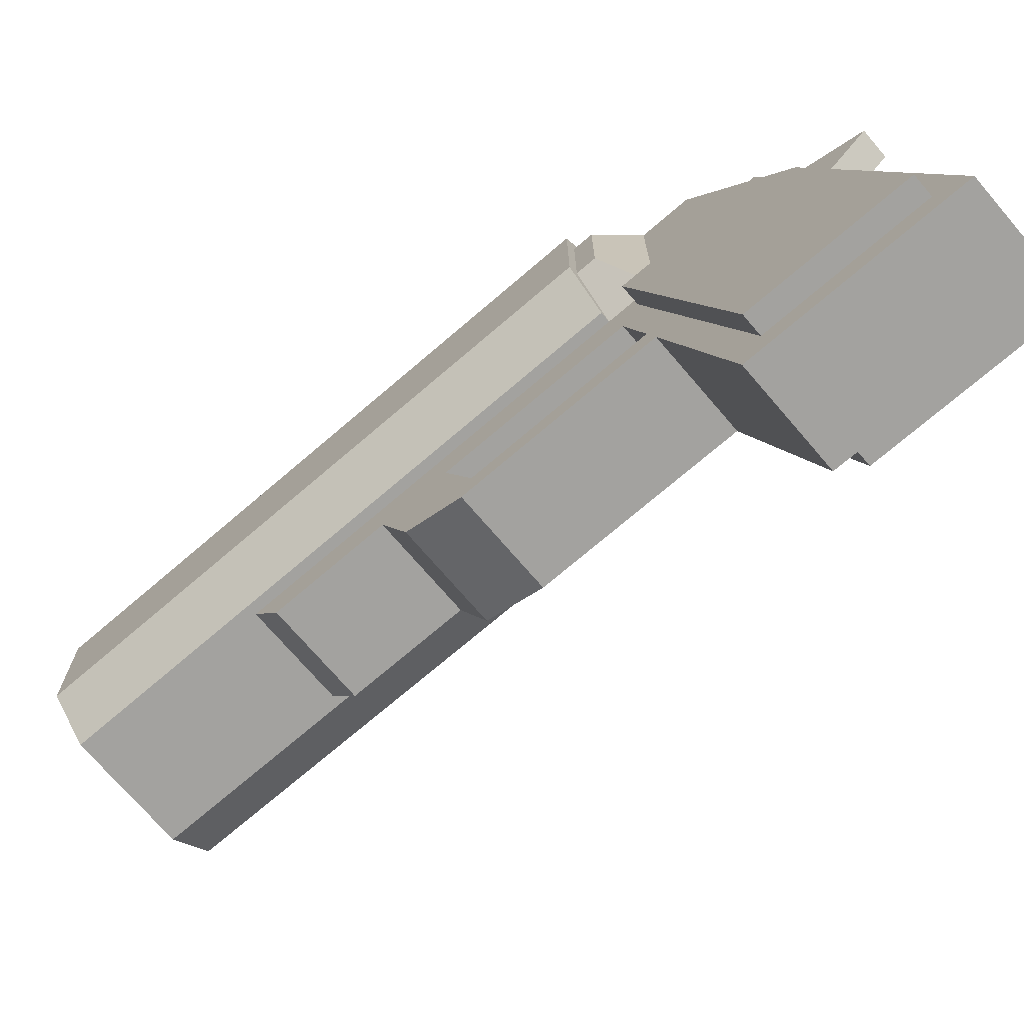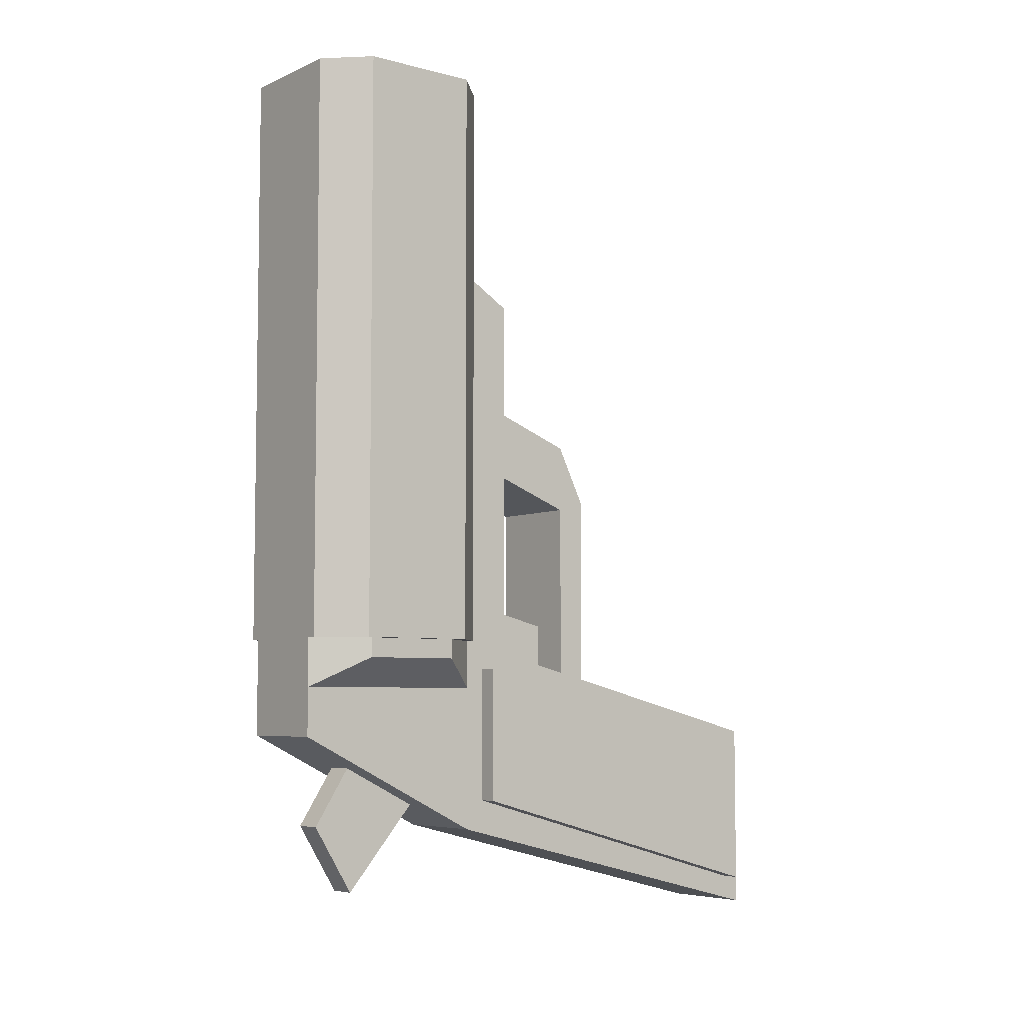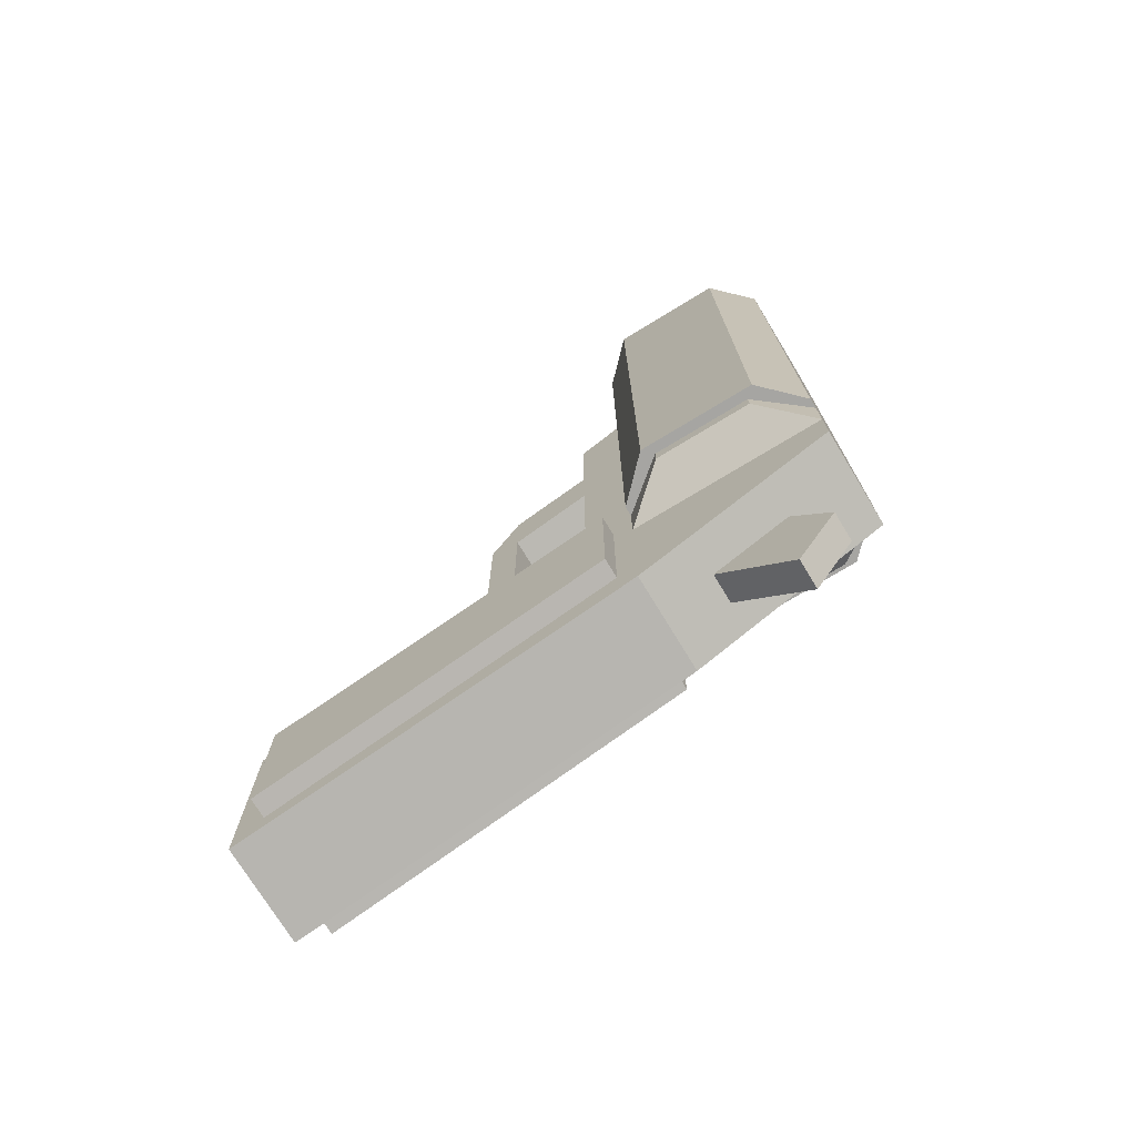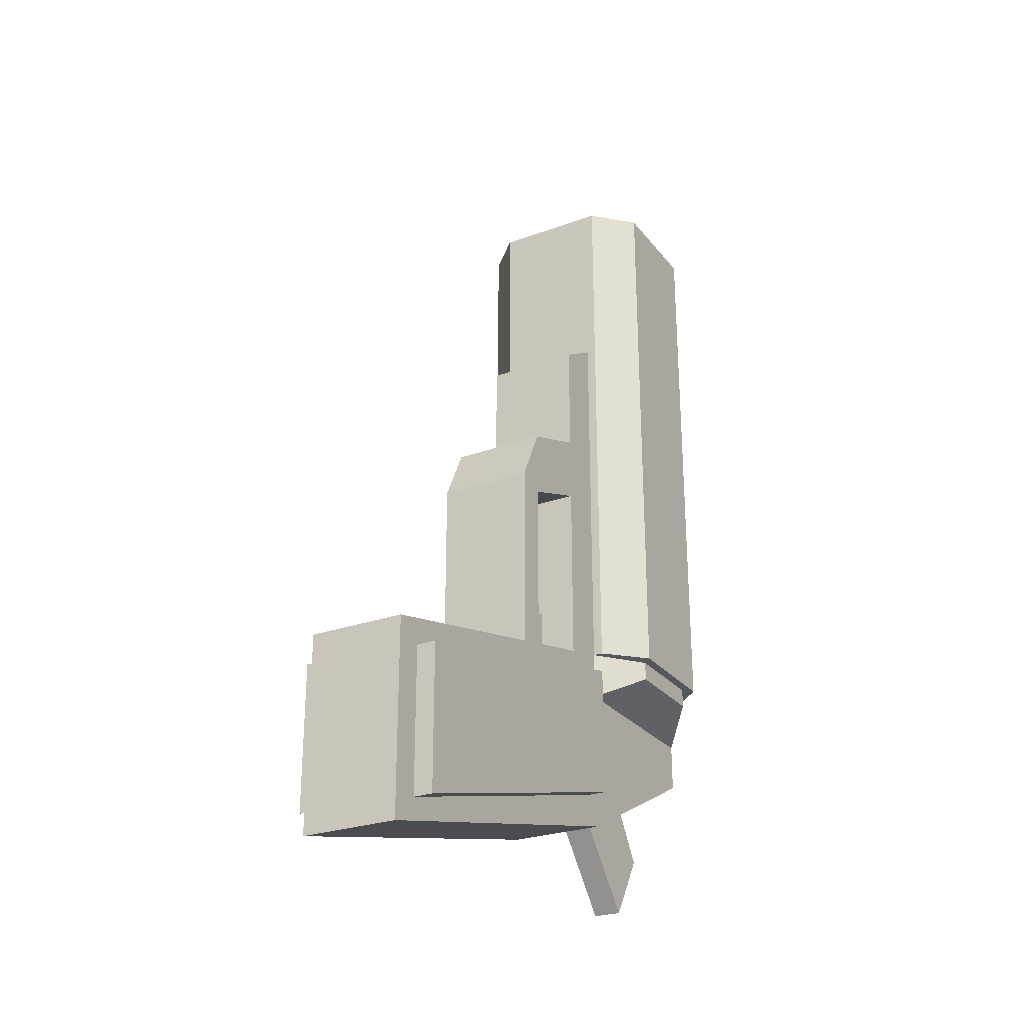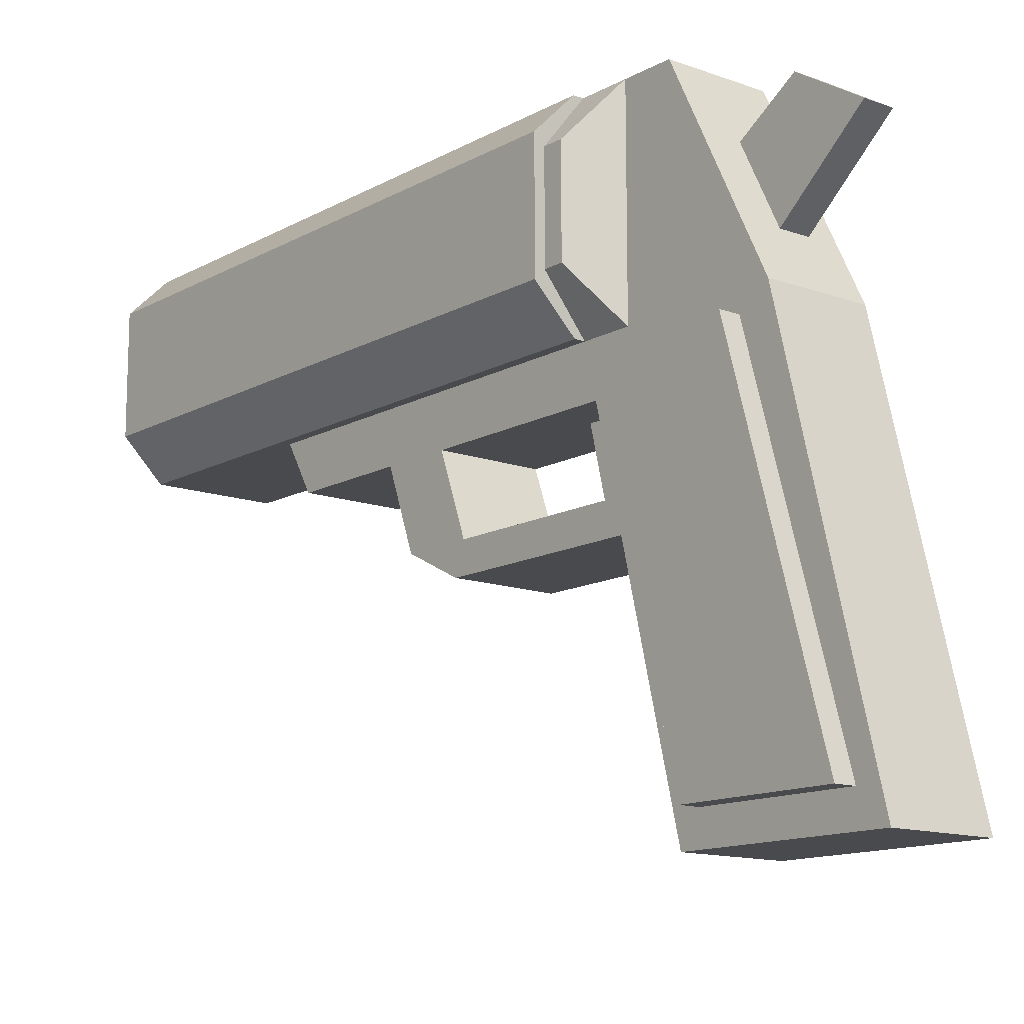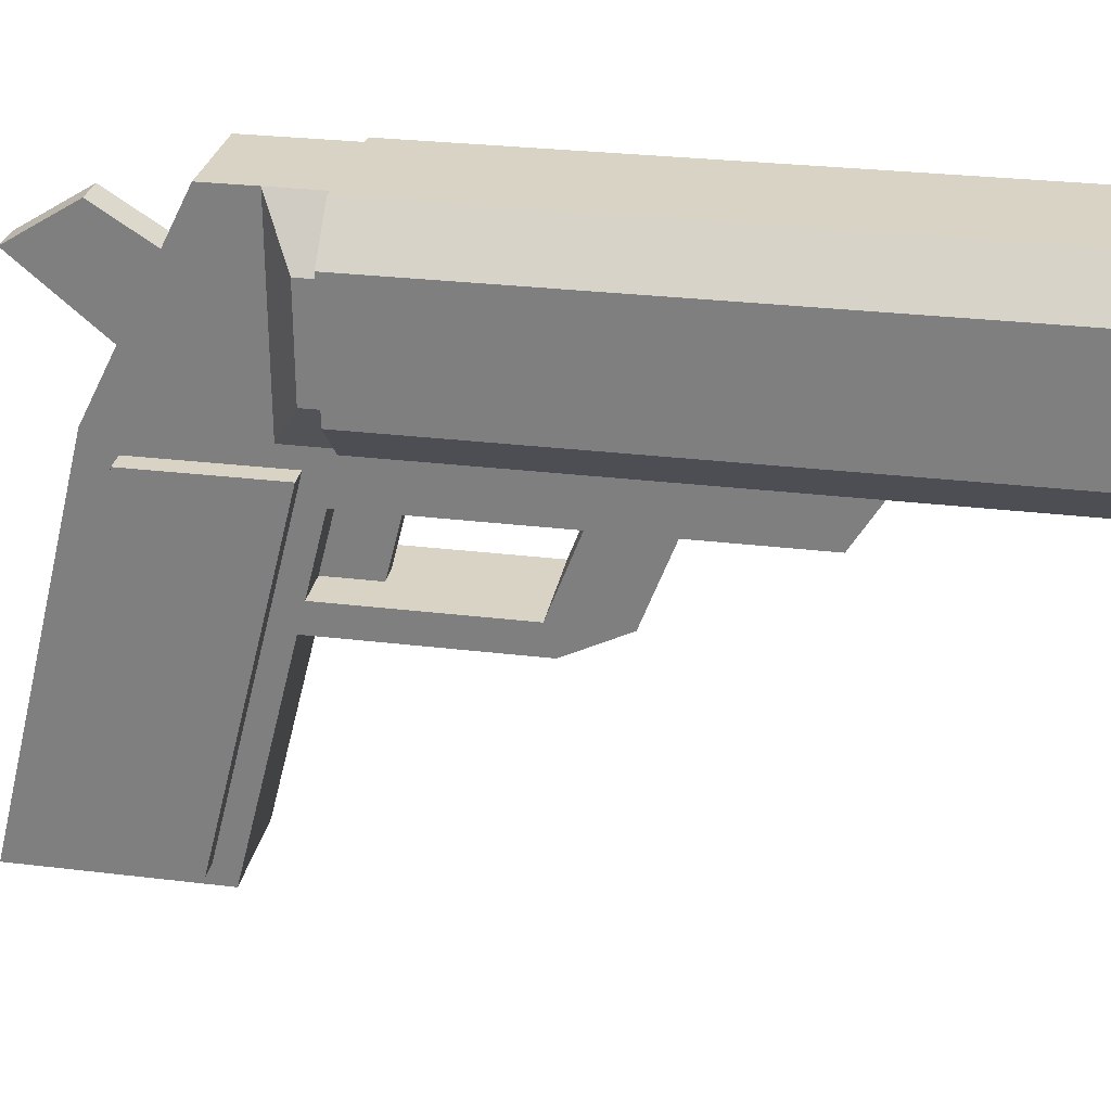
<metadata>
{"format":"obj","ext":"obj","renderer":"f3d","projection":"perspective","resolution":1024,"background":"white","views":[{"elev":-72.4,"azim":130.6,"up":"+Y"},{"elev":-5.8,"azim":-128.0,"up":"+Z"},{"elev":-73.8,"azim":121.3,"up":"+Z"},{"elev":-26.5,"azim":29.6,"up":"+Z"},{"elev":-13.3,"azim":140.8,"up":"+Y"},{"elev":28.3,"azim":-79.6,"up":"+Y"}]}
</metadata>
<code>
o gunModel
v -0.03125 0.05375 -0.08349
v -0.03125 0.05375 0.04151
v 0.03125 0.05375 0.04151
v 0.03125 0.05375 -0.08349
v 0.03125 -0.1963 -0.146
v 0.03125 -0.1963 -0.02099
v -0.03125 -0.1963 -0.02099
v -0.03125 -0.1963 -0.146
v -0.03125 0.05375 0.04151
v -0.03125 0.05375 0.2915
v 0.03125 0.05375 0.2915
v 0.03125 0.05375 0.04151
v 0.03125 0.0225 0.01026
v 0.03125 0.0225 0.2728
v -0.03125 0.0225 0.2728
v -0.03125 0.0225 0.01026
v -0.03125 0.1787 -0.02099
v -0.03125 0.1787 0.04151
v 0.03125 0.1787 0.04151
v 0.03125 0.1787 -0.02099
v 0.03125 0.05375 -0.08349
v 0.03125 0.05375 0.04151
v -0.03125 0.05375 0.04151
v -0.03125 0.05375 -0.08349
v -0.0375 0.1787 0.04151
v -0.0375 0.1787 0.4165
v 0.0375 0.1787 0.4165
v 0.0375 0.1787 0.04151
v 0.0375 0.05375 0.04151
v 0.0375 0.05375 0.4165
v -0.0375 0.05375 0.4165
v -0.0375 0.05375 0.04151
v -0.04375 0.04125 -0.06474
v -0.04375 0.04125 0.02276
v -0.03125 0.04125 0.02276
v -0.03125 0.04125 -0.06474
v -0.03125 -0.1838 -0.1272
v -0.03125 -0.1838 -0.03349
v -0.04375 -0.1838 -0.03349
v -0.04375 -0.1838 -0.1272
v 0.03125 0.04125 -0.06474
v 0.03125 0.04125 0.02276
v 0.04375 0.04125 0.02276
v 0.04375 0.04125 -0.06474
v 0.04375 -0.1775 -0.1272
v 0.04375 -0.1775 -0.03349
v 0.03125 -0.1775 -0.03349
v 0.03125 -0.1775 -0.1272
v -0.0125 0.1336 -0.1217
v -0.0125 0.1602 -0.07887
v 0.00625 0.1602 -0.07887
v 0.00625 0.1336 -0.1217
v 0.00625 0.06768 -0.04416
v 0.00625 0.107 0.004411
v -0.0125 0.107 0.004411
v -0.0125 0.06768 -0.04416
v -0.03125 0.0225 0.154
v -0.03125 0.0225 0.1978
v 0.03125 0.0225 0.1978
v 0.03125 0.0225 0.154
v 0.03125 -0.0275 0.1353
v 0.03125 -0.0275 0.179
v -0.03125 -0.0275 0.179
v -0.03125 -0.0275 0.1353
v -0.03125 -0.0275 0.01651
v -0.03125 -0.0275 0.179
v 0.03125 -0.0275 0.179
v 0.03125 -0.0275 0.01651
v 0.03125 -0.04625 0.01026
v 0.03125 -0.04625 0.1415
v -0.03125 -0.04625 0.1415
v -0.03125 -0.04625 0.01026
v -0.00625 0.0225 0.02901
v -0.00625 0.0225 0.06651
v 0.00625 0.0225 0.06651
v 0.00625 0.0225 0.02901
v 0.00625 -0.0275 0.01026
v 0.00625 -0.0275 0.05401
v -0.00625 -0.0275 0.05401
v -0.00625 -0.0275 0.01026
f 1 2 3 4
f 5 6 7 8
f 2 1 8 7
f 4 3 6 5
f 3 2 7 6
f 1 4 5 8
f 9 10 11 12
f 13 14 15 16
f 10 9 16 15
f 12 11 14 13
f 11 10 15 14
f 9 12 13 16
f 17 18 19 20
f 21 22 23 24
f 18 17 24 23
f 20 19 22 21
f 19 18 23 22
f 17 20 21 24
f 25 26 27 28
f 29 30 31 32
f 26 25 32 31
f 28 27 30 29
f 27 26 31 30
f 25 28 29 32
f 33 34 35 36
f 37 38 39 40
f 34 33 40 39
f 36 35 38 37
f 35 34 39 38
f 33 36 37 40
f 41 42 43 44
f 45 46 47 48
f 42 41 48 47
f 44 43 46 45
f 43 42 47 46
f 41 44 45 48
f 49 50 51 52
f 53 54 55 56
f 50 49 56 55
f 52 51 54 53
f 51 50 55 54
f 49 52 53 56
f 57 58 59 60
f 61 62 63 64
f 58 57 64 63
f 60 59 62 61
f 59 58 63 62
f 57 60 61 64
f 65 66 67 68
f 69 70 71 72
f 66 65 72 71
f 68 67 70 69
f 67 66 71 70
f 65 68 69 72
f 73 74 75 76
f 77 78 79 80
f 74 73 80 79
f 76 75 78 77
f 75 74 79 78
f 73 76 77 80
o hudModel.001
v -1e-06 -1e-06 1e-06
v -1e-06 1e-06 1e-06
v -1e-06 1e-06 -1e-06
v -1e-06 -1e-06 -1e-06
v 1e-06 1e-06 -1e-06
v 1e-06 -1e-06 -1e-06
v 1e-06 1e-06 1e-06
v 1e-06 -1e-06 1e-06
f 81 82 83 84
f 84 83 85 86
f 86 85 87 88
f 88 87 82 81
f 84 86 88 81
f 85 83 82 87
o breakActionModel
v -0.0625 0.1537 0.04151
v -0.0625 0.1537 0.4165
v -0.0375 0.1787 0.4165
v -0.0375 0.1787 0.04151
v -0.0375 0.05375 0.04151
v -0.0375 0.05375 0.4165
v -0.0625 0.07875 0.4165
v -0.0625 0.07875 0.04151
v 0.0375 0.1787 0.04151
v 0.0375 0.1787 0.4165
v 0.0625 0.1537 0.4165
v 0.0625 0.1537 0.04151
v 0.0625 0.07875 0.04151
v 0.0625 0.07875 0.4165
v 0.0375 0.05375 0.4165
v 0.0375 0.05375 0.04151
v 0.03125 0.1787 0.01026
v 0.03125 0.1787 0.04151
v 0.05625 0.1475 0.04151
v 0.05625 0.1475 0.02901
v 0.05625 0.085 0.02901
v 0.05625 0.085 0.04151
v 0.03125 0.05375 0.04151
v 0.03125 0.05375 0.01026
v -0.05625 0.1475 0.02901
v -0.05625 0.1475 0.04151
v -0.03125 0.1787 0.04151
v -0.03125 0.1787 0.01026
v -0.03125 0.05375 0.01026
v -0.03125 0.05375 0.04151
v -0.05625 0.085 0.04151
v -0.05625 0.085 0.02901
f 89 90 91 92
f 93 94 95 96
f 90 89 96 95
f 92 91 94 93
f 91 90 95 94
f 89 92 93 96
f 97 98 99 100
f 101 102 103 104
f 98 97 104 103
f 100 99 102 101
f 99 98 103 102
f 97 100 101 104
f 105 106 107 108
f 109 110 111 112
f 106 105 112 111
f 108 107 110 109
f 107 106 111 110
f 105 108 109 112
f 113 114 115 116
f 117 118 119 120
f 114 113 120 119
f 116 115 118 117
f 115 114 119 118
f 113 116 117 120
o hudAmmoModel.001
v -1e-06 -1e-06 1e-06
v -1e-06 1e-06 1e-06
v -1e-06 1e-06 -1e-06
v -1e-06 -1e-06 -1e-06
v 1e-06 1e-06 -1e-06
v 1e-06 -1e-06 -1e-06
v 1e-06 1e-06 1e-06
v 1e-06 -1e-06 1e-06
f 121 122 123 124
f 124 123 125 126
f 126 125 127 128
f 128 127 122 121
f 124 126 128 121
f 125 123 122 127
o hudReloadModel.001
v -1e-06 -1e-06 1e-06
v -1e-06 1e-06 1e-06
v -1e-06 1e-06 -1e-06
v -1e-06 -1e-06 -1e-06
v 1e-06 1e-06 -1e-06
v 1e-06 -1e-06 -1e-06
v 1e-06 1e-06 1e-06
v 1e-06 -1e-06 1e-06
f 129 130 131 132
f 132 131 133 134
f 134 133 135 136
f 136 135 130 129
f 132 134 136 129
f 133 131 130 135
o hudAmmoModel
v 0.000977 -0.000977 -0.000977
v -0.000977 -0.000977 -0.000977
v -0.000977 0.000977 -0.000977
v 0.000977 0.000977 -0.000977
v 0.000977 -0.000977 0.000977
v 0.000977 0.000977 0.000977
v -0.000977 -0.000977 0.000977
v -0.000977 0.000977 0.000977
f 137 138 139 140
f 141 137 140 142
f 143 141 142 144
f 138 143 144 139
f 144 142 140 139
f 138 137 141 143
o hudReloadModel
v 0.000977 -0.000977 -0.000977
v -0.000977 -0.000977 -0.000977
v -0.000977 0.000977 -0.000977
v 0.000977 0.000977 -0.000977
v 0.000977 -0.000977 0.000977
v 0.000977 0.000977 0.000977
v -0.000977 -0.000977 0.000977
v -0.000977 0.000977 0.000977
f 145 146 147 148
f 149 145 148 150
f 151 149 150 152
f 146 151 152 147
f 152 150 148 147
f 146 145 149 151
o hudModel
v 0.000977 -0.000977 -0.000977
v -0.000977 -0.000977 -0.000977
v -0.000977 0.000977 -0.000977
v 0.000977 0.000977 -0.000977
v 0.000977 -0.000977 0.000977
v 0.000977 0.000977 0.000977
v -0.000977 -0.000977 0.000977
v -0.000977 0.000977 0.000977
f 153 154 155 156
f 157 153 156 158
f 159 157 158 160
f 154 159 160 155
f 160 158 156 155
f 154 153 157 159

</code>
